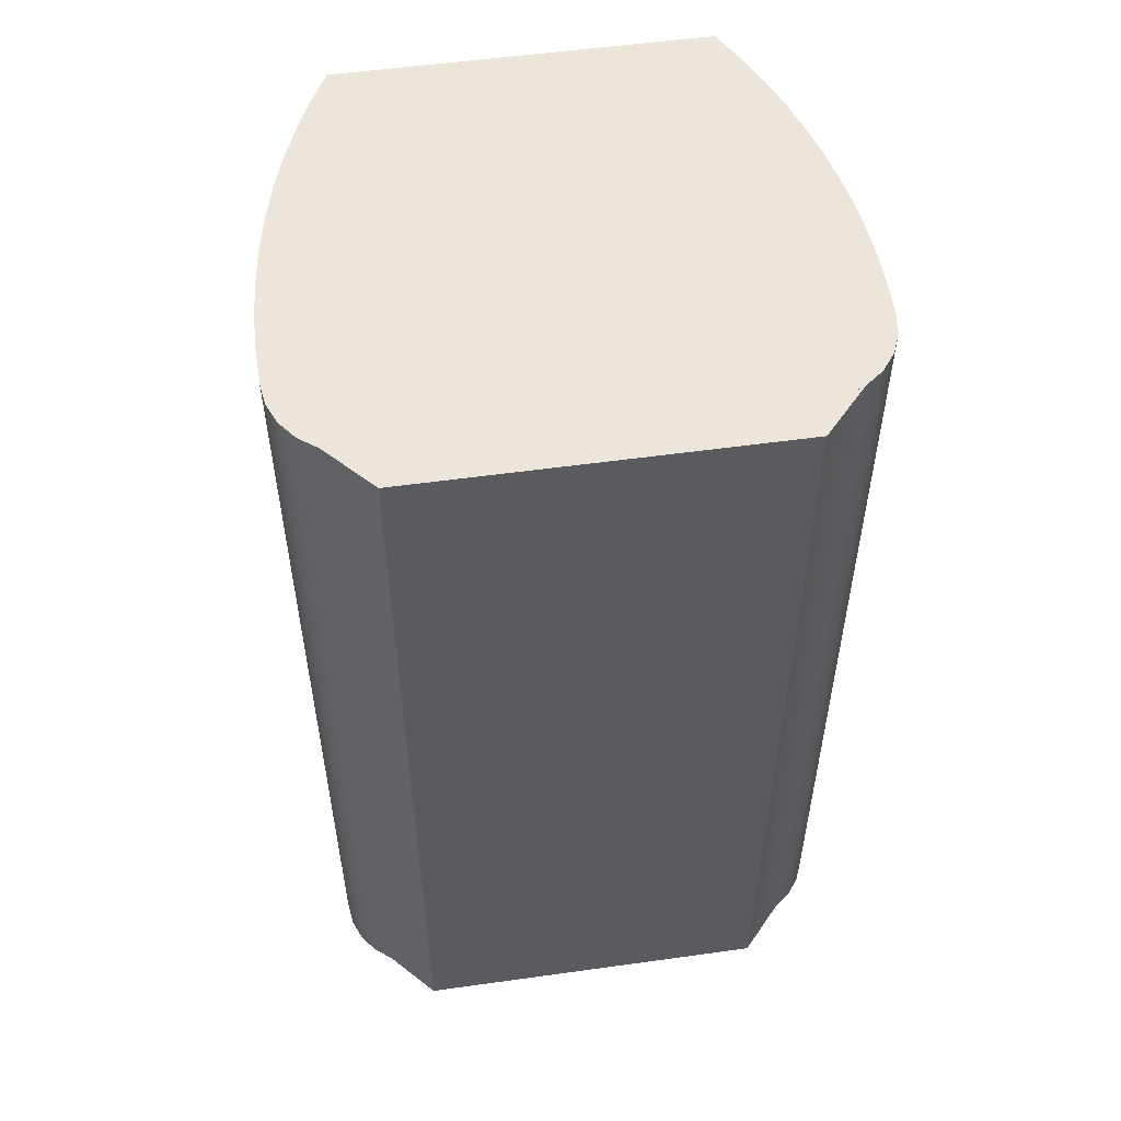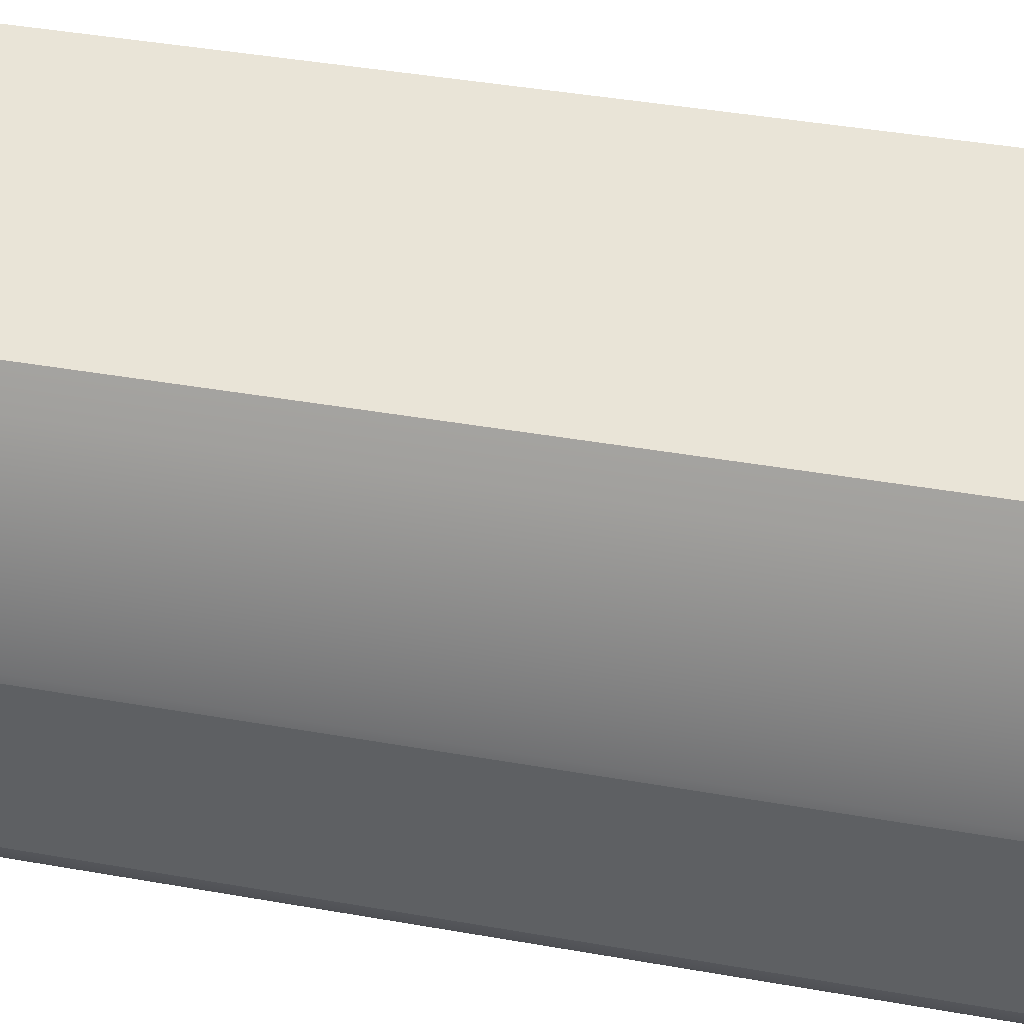
<metadata>
{"format":"obj","ext":"obj","renderer":"f3d","projection":"perspective","resolution":1024,"background":"white","views":[{"elev":54.3,"azim":171.6,"up":"+Y"},{"elev":42.9,"azim":-78.2,"up":"+Z"}]}
</metadata>
<code>
v -0.2142 -0.4178 0.0976
v -0.215 -0.4178 -0.01679
v -0.2105 -0.4178 0.1224
v -0.2171 -0.4178 0.06581
v -0.2095 -0.4178 0.1292
v -0.215 0.3739 -0.01679
v -0.2175 -0.4178 0.002012
v -0.2077 -0.4178 -0.03431
v -0.2095 0.3739 0.1292
v -0.2105 0.3739 0.1224
v -0.2077 0.3739 -0.03431
v -0.2182 -0.4178 0.03392
v -0.2173 -0.4178 0.00201
v -0.2031 -0.4178 0.1604
v -0.2142 0.3739 0.0976
v -0.2169 -0.4178 0.0658
v -0.1962 -0.4178 -0.04936
v -0.1962 0.3739 -0.04936
v -0.2031 0.3739 0.1604
v -0.2171 0.3739 0.06581
v -0.214 -0.4178 0.09757
v -0.218 -0.4178 0.03391
v -0.1948 -0.4178 0.1912
v -0.2175 0.3739 0.002012
v -0.2106 -0.4178 0.1207
v -0.1848 -0.4178 0.2216
v -0.1811 -0.4178 -0.06091
v -0.1948 0.3739 0.1912
v -0.2182 0.3739 0.03392
v -0.1811 0.3739 -0.06091
v -0.1848 0.3739 0.2216
v -0.1799 -0.4178 -0.06141
v -0.1448 0.3739 -0.1008
v -0.1731 -0.4178 0.2513
v -0.1448 -0.4178 -0.1008
v -0.1799 0.3739 -0.06141
v -0.1636 0.3739 -0.06817
v -0.1636 -0.4178 -0.06817
v -0.1731 0.3739 0.2513
v -0.1448 0.3739 -0.07064
v -0.1598 -0.4178 0.2802
v -0.1448 -0.4178 -0.07064
v 0.162 0.3739 -0.07064
v 0.162 -0.4178 -0.1008
v -0.1448 0.3739 0.3084
v -0.1598 0.3739 0.2802
v -0.02629 -0.1035 -0.01311
v -0.1395 -0.1162 -0.07064
v 0.162 0.3739 -0.1008
v -0.126 0.3739 -0.06817
v 0.008615 0.2412 -0.02133
v 0.01126 0.3288 -0.07064
v 0.1984 0.3739 -0.06091
v 0.162 -0.4178 -0.07064
v -0.1448 -0.4178 0.3084
v -0.02693 -0.09426 -0.01311
v -0.02328 -0.1123 -0.01311
v -0.1293 -0.1538 -0.07064
v -0.1395 -0.07717 -0.07064
v 0.1808 0.3739 -0.06817
v 0.162 0.3739 0.3084
v 0.01287 0.2406 -0.02133
v 0.004361 0.2406 -0.02133
v -0.01576 0.326 -0.07064
v 0.03811 0.3246 -0.07064
v 0.1984 -0.4178 -0.06091
v 0.1808 -0.4178 -0.06817
v -0.126 -0.4178 -0.06817
v 0.09969 -0.2149 -0.07064
v -0.02514 -0.08514 -0.01311
v 0.04416 -0.09873 -0.01311
v -0.1369 -0.1356 -0.07064
v 0.04237 -0.1078 -0.01311
v -0.1218 -0.1719 -0.07064
v -0.1098 -0.1876 -0.07064
v -0.1295 -0.03949 -0.07064
v 0.177 0.3739 0.2802
v 0.1567 -0.1158 -0.07064
v 0.01683 0.239 -0.02133
v 0.000397 0.239 -0.02133
v -0.04113 0.3162 -0.07064
v 0.06294 0.3136 -0.07064
v 0.2134 -0.4178 -0.04936
v 0.1904 0.3739 0.2513
v 0.177 -0.4178 0.2802
v -0.01809 -0.1201 -0.01311
v 0.1272 -0.1873 -0.07064
v 0.06594 -0.2344 -0.07064
v -0.02105 -0.07679 -0.01311
v 0.04353 -0.08945 -0.01311
v -0.1421 -0.09656 -0.07064
v 0.03828 -0.1162 -0.01311
v -0.08218 -0.2151 -0.07064
v -0.11 -0.005694 -0.07064
v 0.1467 -0.1535 -0.07064
v 0.1567 -0.07682 -0.07064
v 0.02024 0.2364 -0.02133
v -0.003007 0.2364 -0.02133
v -0.0631 0.3002 -0.07064
v 0.08407 0.2965 -0.07064
v 0.2134 0.3739 -0.04936
v 0.212 -0.4178 0.1912
v 0.1904 -0.4178 0.2513
v 0.2021 0.3739 0.2216
v 0.162 -0.4178 0.3084
v -0.01109 -0.1262 -0.01311
v -0.09788 -0.2031 -0.07064
v 0.02829 -0.2446 -0.07064
v -0.01494 -0.06978 -0.01311
v 0.04051 -0.08066 -0.01311
v -0.1369 -0.05757 -0.07064
v 0.1593 -0.09642 -0.07064
v 0.1541 -0.05743 -0.07064
v 0.1542 -0.1354 -0.07064
v -0.04839 -0.2346 -0.07064
v -0.08246 0.02191 -0.07064
v 0.03217 -0.1232 -0.01311
v 0.1466 -0.03917 -0.07064
v 0.02285 0.233 -0.02133
v -0.005617 0.233 -0.02133
v -0.08019 0.2791 -0.07064
v 0.1001 0.2745 -0.07064
v 0.212 0.3739 0.1912
v 0.2249 0.3739 -0.03431
v 0.2203 -0.4178 0.1604
v 0.2021 -0.4178 0.2216
v -0.06666 -0.227 -0.07064
v -0.00274 -0.1302 -0.01311
v -0.01071 -0.2446 -0.07064
v -0.007222 -0.0646 -0.01311
v 0.03533 -0.07294 -0.01311
v -0.1219 -0.02122 -0.07064
v 0.1391 -0.0211 -0.07064
v -0.04871 0.04145 -0.07064
v 0.02446 -0.1284 -0.01311
v 0.1391 -0.1718 -0.07064
v 0.127 -0.005419 -0.07064
v 0.02449 0.229 -0.02133
v -0.007261 0.229 -0.02133
v -0.09122 0.2543 -0.07064
v 0.1098 0.2492 -0.07064
v 0.2203 0.3739 0.1604
v 0.2249 -0.4178 -0.03431
v -0.03031 -0.242 -0.07064
v 0.006385 -0.132 -0.01311
v 0.001574 -0.06159 -0.01311
v 0.02832 -0.06683 -0.01311
v -0.09797 0.009997 -0.07064
v 0.1151 0.0101 -0.07064
v -0.09259 0.2004 -0.07064
v 0.01566 -0.1314 -0.01311
v 0.1152 -0.203 -0.07064
v 0.09942 0.02212 -0.07064
v 0.02505 0.2248 -0.02133
v -0.007822 0.2248 -0.02133
v -0.09545 0.2274 -0.07064
v 0.1127 0.2221 -0.07064
v 0.2322 0.3739 -0.01679
v 0.2268 0.3739 0.1292
v 0.2268 -0.4178 0.1292
v 0.008684 -0.2472 -0.07064
v 0.01085 -0.06095 -0.01311
v 0.01997 -0.06274 -0.01311
v -0.06678 0.03395 -0.07064
v 0.08389 0.03403 -0.07064
v -0.08283 0.175 -0.07064
v 0.08401 -0.2269 -0.07064
v 0.06562 0.04158 -0.07064
v 0.02449 0.2205 -0.02133
v -0.007261 0.2205 -0.02133
v 0.1085 0.1953 -0.07064
v 0.2322 -0.4178 -0.01679
v 0.2278 0.3739 0.1224
v 0.2278 -0.4178 0.1224
v 0.04768 -0.242 -0.07064
v -0.003007 0.2131 -0.02133
v -0.03045 0.04902 -0.07064
v 0.04755 0.04906 -0.07064
v -0.01105 0.05158 -0.07064
v 0.02285 0.2166 -0.02133
v -0.005617 0.2166 -0.02133
v 0.2347 0.3739 0.002012
v 0.000397 0.2105 -0.02133
v 0.008546 0.05418 -0.07064
v 0.02794 0.05163 -0.07064
v -0.06684 0.1531 -0.07064
v 0.09742 0.1704 -0.07064
v 0.02024 0.2131 -0.02133
v 0.2347 -0.4178 0.002012
v 0.2343 0.3739 0.06581
v -0.04571 0.136 -0.07064
v 0.004361 0.2089 -0.02133
v 0.2343 -0.4178 0.06581
v 0.2354 0.3739 0.03392
v 0.2315 0.3739 0.0976
v 0.01683 0.2105 -0.02133
v -0.02087 0.1249 -0.07064
v 0.008615 0.2083 -0.02133
v 0.08033 0.1493 -0.07064
v 0.2354 -0.4178 0.03392
v 0.2315 -0.4178 0.0976
v 0.01287 0.2089 -0.02133
v 0.00597 0.1207 -0.07064
v 0.05836 0.1333 -0.07064
v 0.03299 0.1236 -0.07064
g mesh1_mesh1-geometry
f 1 2 3
f 2 1 4
f 3 2 1
f 4 1 2
f 3 5 2
f 2 6 3
f 2 4 7
f 7 4 2
f 2 5 8
f 5 3 9
f 10 3 6
f 6 2 11
f 7 4 12
f 12 4 7
f 2 13 7
f 7 13 2
f 5 14 8
f 8 11 2
f 10 9 3
f 5 9 14
f 6 15 10
f 10 15 6
f 10 6 9
f 6 11 9
f 2 16 13
f 13 16 2
f 8 14 17
f 11 8 18
f 19 14 9
f 15 6 20
f 20 6 15
f 9 11 19
f 2 21 16
f 16 21 2
f 22 13 16
f 16 13 22
f 14 23 17
f 17 18 8
f 11 18 19
f 14 19 23
f 20 6 24
f 24 6 20
f 21 2 25
f 25 2 21
f 23 26 17
f 17 27 18
f 19 18 28
f 28 23 19
f 20 24 29
f 29 24 20
f 17 26 27
f 23 28 26
f 30 18 27
f 28 18 31
f 27 26 32
f 31 26 28
f 18 30 31
f 30 32 27
f 27 32 30
f 30 27 33
f 26 34 32
f 27 35 32
f 32 35 27
f 26 31 34
f 30 36 31
f 32 30 36
f 36 30 32
f 35 33 27
f 30 33 37
f 32 34 38
f 32 38 35
f 39 34 31
f 31 36 39
f 36 30 37
f 36 38 32
f 32 38 36
f 40 35 33
f 33 35 40
f 40 37 33
f 34 41 38
f 42 35 38
f 34 39 41
f 36 37 39
f 38 36 37
f 37 36 38
f 35 40 42
f 42 40 35
f 40 33 43
f 35 42 44
f 42 37 40
f 40 37 42
f 37 40 45
f 38 41 42
f 37 42 38
f 38 42 37
f 46 41 39
f 39 37 46
f 42 47 40
f 42 48 40
f 49 43 33
f 40 43 50
f 50 43 40
f 43 51 40
f 40 51 43
f 40 52 43
f 49 44 53
f 54 49 44
f 44 49 54
f 54 44 42
f 40 50 45
f 46 37 45
f 41 55 42
f 41 46 55
f 47 56 40
f 42 57 47
f 48 42 58
f 40 48 59
f 43 49 60
f 49 54 43
f 43 54 49
f 50 43 61
f 43 62 51
f 51 62 43
f 40 51 63
f 63 51 40
f 40 64 52
f 65 43 52
f 66 53 44
f 53 60 49
f 54 67 44
f 42 54 68
f 68 54 42
f 42 54 57
f 54 69 42
f 45 50 61
f 45 55 46
f 42 55 68
f 56 70 40
f 47 71 56
f 56 72 47
f 57 73 47
f 47 74 57
f 58 42 75
f 40 59 76
f 67 43 60
f 60 43 67
f 43 60 77
f 43 67 54
f 54 67 43
f 73 54 43
f 78 54 43
f 61 43 77
f 43 79 62
f 62 79 43
f 63 62 51
f 52 51 62
f 64 63 51
f 40 63 80
f 80 63 40
f 40 63 81
f 81 63 40
f 64 40 81
f 52 64 51
f 43 65 82
f 52 62 65
f 66 83 53
f 66 60 53
f 53 60 66
f 66 44 67
f 60 53 84
f 54 85 67
f 68 55 54
f 57 54 86
f 69 54 87
f 42 69 88
f 45 61 55
f 70 89 40
f 56 90 70
f 70 91 56
f 47 73 71
f 56 71 90
f 56 48 72
f 58 47 72
f 57 92 73
f 47 58 74
f 75 57 74
f 75 42 93
f 40 76 94
f 60 66 67
f 67 66 60
f 77 60 84
f 92 54 73
f 73 43 71
f 95 54 78
f 78 43 96
f 77 85 61
f 43 97 79
f 79 97 43
f 79 82 43
f 43 82 79
f 80 79 62
f 65 62 79
f 80 62 63
f 64 81 63
f 81 80 63
f 98 80 40
f 40 80 81
f 81 80 40
f 40 99 81
f 65 79 82
f 43 82 97
f 97 82 43
f 100 43 82
f 101 53 83
f 66 102 83
f 67 103 66
f 84 53 104
f 85 103 67
f 105 85 54
f 55 105 54
f 54 106 86
f 86 92 57
f 57 107 86
f 87 54 95
f 42 88 108
f 105 55 61
f 89 109 40
f 70 110 89
f 111 70 89
f 70 90 110
f 70 59 91
f 48 56 91
f 112 71 73
f 90 71 43
f 113 90 71
f 73 92 114
f 57 75 107
f 93 42 115
f 40 94 116
f 84 103 77
f 117 54 92
f 96 43 118
f 105 61 85
f 85 77 103
f 97 119 43
f 98 97 79
f 82 79 97
f 98 79 80
f 81 99 80
f 99 98 80
f 120 98 40
f 40 121 99
f 82 97 100
f 122 43 100
f 53 101 123
f 101 83 124
f 102 125 83
f 126 102 66
f 103 126 66
f 104 53 123
f 104 126 84
f 106 117 86
f 86 127 106
f 54 128 106
f 86 117 92
f 93 86 107
f 42 108 129
f 109 130 40
f 89 131 109
f 132 89 109
f 89 110 131
f 59 70 111
f 89 76 111
f 110 90 43
f 133 110 90
f 96 71 112
f 73 78 112
f 118 90 113
f 71 96 113
f 92 95 114
f 78 73 114
f 115 42 129
f 40 116 134
f 103 84 126
f 135 54 117
f 92 117 136
f 118 43 137
f 119 138 43
f 120 119 97
f 100 97 119
f 120 97 98
f 99 121 98
f 121 120 98
f 139 120 40
f 40 140 121
f 141 43 122
f 100 119 122
f 123 101 142
f 143 124 83
f 101 124 142
f 83 125 143
f 102 123 125
f 126 104 102
f 123 102 104
f 106 135 117
f 86 93 127
f 115 106 127
f 128 135 106
f 106 144 128
f 54 145 128
f 130 146 40
f 109 147 130
f 148 109 130
f 109 131 147
f 76 89 132
f 109 94 132
f 131 110 43
f 149 131 110
f 137 110 133
f 90 118 133
f 95 92 136
f 40 134 150
f 151 54 135
f 117 135 152
f 117 87 136
f 137 43 153
f 138 154 43
f 139 138 119
f 122 119 138
f 139 119 120
f 121 140 120
f 140 139 120
f 155 139 40
f 40 156 140
f 157 43 141
f 122 138 141
f 142 125 123
f 124 143 158
f 142 124 159
f 125 160 143
f 106 115 144
f 128 151 135
f 129 128 144
f 151 128 145
f 128 161 145
f 145 54 151
f 146 162 40
f 130 163 146
f 164 130 146
f 130 147 163
f 94 109 148
f 130 116 148
f 147 131 43
f 165 147 131
f 153 131 149
f 110 137 149
f 150 134 166
f 40 150 156
f 135 151 167
f 135 69 152
f 87 117 152
f 153 43 168
f 154 169 43
f 155 154 138
f 141 138 154
f 155 138 139
f 140 156 139
f 139 156 155
f 170 155 40
f 171 43 157
f 141 154 157
f 125 142 160
f 172 158 143
f 124 158 173
f 159 124 173
f 159 160 142
f 160 174 143
f 128 129 161
f 151 145 175
f 108 145 161
f 162 176 40
f 146 163 162
f 177 146 162
f 116 130 164
f 146 134 164
f 163 147 43
f 178 163 147
f 168 147 165
f 131 153 165
f 166 134 179
f 170 150 166
f 156 150 155
f 151 88 167
f 69 135 167
f 168 43 171
f 169 180 43
f 170 169 154
f 154 169 157
f 170 154 155
f 155 150 170
f 181 170 40
f 157 169 171
f 158 172 182
f 143 174 172
f 182 173 158
f 173 174 159
f 160 159 174
f 145 108 175
f 88 151 175
f 40 176 181
f 176 183 162
f 162 183 176
f 162 163 43
f 184 162 163
f 134 146 177
f 162 179 177
f 185 163 178
f 147 168 178
f 166 179 186
f 170 166 181
f 168 171 187
f 188 43 180
f 181 180 169
f 169 180 171
f 181 169 170
f 189 182 172
f 189 172 174
f 173 182 174
f 190 182 173
f 173 182 190
f 176 188 181
f 181 186 176
f 183 188 176
f 176 191 183
f 183 192 162
f 162 192 183
f 188 162 43
f 179 162 184
f 163 185 184
f 186 179 185
f 181 166 186
f 180 187 171
f 168 187 185
f 181 188 180
f 180 188 187
f 189 174 182
f 189 193 174
f 174 193 189
f 182 190 194
f 194 190 182
f 190 173 195
f 195 173 190
f 176 186 191
f 183 196 188
f 183 191 197
f 192 196 183
f 183 197 192
f 192 198 162
f 162 198 192
f 188 162 196
f 196 162 188
f 186 185 191
f 185 187 199
f 188 199 187
f 193 189 200
f 200 189 193
f 174 193 201
f 201 193 174
f 188 196 199
f 191 185 197
f 192 202 196
f 192 197 203
f 202 192 198
f 192 203 198
f 202 162 198
f 198 162 202
f 196 162 202
f 202 162 196
f 185 199 204
f 196 204 199
f 197 185 203
f 196 202 204
f 202 198 205
f 198 203 205
f 185 204 205
f 185 205 203
f 202 205 204
g mesh1_mesh1-geometry
f 2 5 3
f 3 6 2
f 8 5 2
f 9 3 5
f 6 3 10
f 11 2 6
f 8 14 5
f 2 11 8
f 3 9 10
f 14 9 5
f 9 6 10
f 9 11 6
f 17 14 8
f 18 8 11
f 9 14 19
f 19 11 9
f 17 23 14
f 8 18 17
f 19 18 11
f 23 19 14
f 17 26 23
f 18 27 17
f 28 18 19
f 19 23 28
f 27 26 17
f 26 28 23
f 27 18 30
f 31 18 28
f 32 26 27
f 28 26 31
f 31 30 18
f 33 27 30
f 32 34 26
f 34 31 26
f 31 36 30
f 27 33 35
f 37 33 30
f 38 34 32
f 35 38 32
f 31 34 39
f 39 36 31
f 37 30 36
f 33 37 40
f 38 41 34
f 38 35 42
f 41 39 34
f 39 37 36
f 43 33 40
f 44 42 35
f 45 40 37
f 42 41 38
f 39 41 46
f 46 37 39
f 33 43 49
f 53 44 49
f 42 44 54
f 45 50 40
f 45 37 46
f 42 55 41
f 55 46 41
f 60 49 43
f 61 43 50
f 44 53 66
f 49 60 53
f 44 67 54
f 61 50 45
f 46 55 45
f 68 55 42
f 77 60 43
f 77 43 61
f 53 83 66
f 67 44 66
f 84 53 60
f 67 85 54
f 54 55 68
f 55 61 45
f 84 60 77
f 61 85 77
f 83 53 101
f 83 102 66
f 66 103 67
f 104 53 84
f 67 103 85
f 54 85 105
f 54 105 55
f 61 55 105
f 77 103 84
f 85 61 105
f 103 77 85
f 123 101 53
f 124 83 101
f 83 125 102
f 66 102 126
f 66 126 103
f 123 53 104
f 84 126 104
f 126 84 103
f 142 101 123
f 83 124 143
f 142 124 101
f 143 125 83
f 125 123 102
f 102 104 126
f 104 102 123
f 123 125 142
f 158 143 124
f 159 124 142
f 143 160 125
f 160 142 125
f 143 158 172
f 173 158 124
f 173 124 159
f 142 160 159
f 143 174 160
f 182 172 158
f 172 174 143
f 158 173 182
f 159 174 173
f 174 159 160
f 172 182 189
f 174 172 189
f 174 182 173
f 182 174 189
g mesh1_mesh1-geometry
f 33 44 35
f 35 44 33
f 44 33 49
f 49 33 44
g mesh1_mesh1-geometry
f 40 47 42
f 40 56 47
f 47 57 42
f 57 54 42
f 40 70 56
f 47 72 56
f 57 74 47
f 43 54 73
f 62 51 52
f 51 63 64
f 51 64 52
f 65 62 52
f 86 54 57
f 40 89 70
f 56 91 70
f 72 48 56
f 72 47 58
f 74 58 47
f 74 57 75
f 73 54 92
f 71 43 73
f 79 62 65
f 63 81 64
f 63 80 81
f 40 80 98
f 82 79 65
f 86 106 54
f 86 107 57
f 40 109 89
f 89 70 111
f 91 59 70
f 91 56 48
f 73 71 112
f 43 71 90
f 71 90 113
f 114 92 73
f 107 75 57
f 92 54 117
f 43 119 97
f 97 79 82
f 80 99 81
f 80 98 99
f 40 98 120
f 100 97 82
f 106 127 86
f 106 128 54
f 107 86 93
f 40 130 109
f 109 89 132
f 111 70 59
f 111 76 89
f 43 90 110
f 90 110 133
f 112 71 96
f 112 78 73
f 113 90 118
f 113 96 71
f 114 95 92
f 114 73 78
f 117 54 135
f 136 117 92
f 43 138 119
f 119 97 100
f 98 121 99
f 98 120 121
f 40 120 139
f 122 119 100
f 127 93 86
f 127 106 115
f 128 144 106
f 128 145 54
f 40 146 130
f 130 109 148
f 132 89 76
f 132 94 109
f 43 110 131
f 110 131 149
f 133 110 137
f 133 118 90
f 136 92 95
f 135 54 151
f 152 135 117
f 136 87 117
f 43 154 138
f 138 119 122
f 120 140 121
f 120 139 140
f 40 139 155
f 141 138 122
f 144 115 106
f 144 128 129
f 145 161 128
f 151 54 145
f 40 162 146
f 146 130 164
f 148 109 94
f 148 116 130
f 43 131 147
f 131 147 165
f 149 131 153
f 149 137 110
f 167 151 135
f 152 69 135
f 152 117 87
f 43 169 154
f 154 138 141
f 139 156 140
f 155 156 139
f 40 155 170
f 157 154 141
f 161 129 128
f 175 145 151
f 161 145 108
f 40 176 162
f 162 146 177
f 164 130 116
f 164 134 146
f 43 147 163
f 147 163 178
f 165 147 168
f 165 153 131
f 166 150 170
f 155 150 156
f 167 88 151
f 167 135 69
f 43 180 169
f 157 169 154
f 170 150 155
f 40 170 181
f 171 169 157
f 175 108 145
f 175 151 88
f 181 176 40
f 43 163 162
f 163 162 184
f 177 146 134
f 177 179 162
f 178 163 185
f 178 168 147
f 181 166 170
f 180 43 188
f 171 180 169
f 176 186 181
f 183 191 176
f 43 162 188
f 184 162 179
f 184 185 163
f 186 166 181
f 171 187 180
f 187 188 180
f 191 186 176
f 197 191 183
f 192 197 183
f 187 199 188
f 199 196 188
f 203 197 192
f 198 203 192
f 199 204 196
f 204 202 196
f 205 198 202
f 205 203 198
f 204 205 202
g mesh1_mesh1-geometry
f 40 48 42
f 43 52 40
f 58 42 48
f 59 48 40
f 52 64 40
f 52 43 65
f 42 69 54
f 75 42 58
f 76 59 40
f 43 54 78
f 81 40 64
f 82 65 43
f 87 54 69
f 88 69 42
f 93 42 75
f 94 76 40
f 78 54 95
f 96 43 78
f 81 99 40
f 82 43 100
f 95 54 87
f 108 88 42
f 115 42 93
f 116 94 40
f 118 43 96
f 99 121 40
f 100 43 122
f 129 108 42
f 129 42 115
f 134 116 40
f 137 43 118
f 121 140 40
f 122 43 141
f 150 134 40
f 153 43 137
f 140 156 40
f 141 43 157
f 166 134 150
f 156 150 40
f 168 43 153
f 157 43 171
f 179 134 166
f 171 43 168
f 186 179 166
f 187 171 168
f 185 179 186
f 185 187 168
f 191 185 186
f 199 187 185
f 197 185 191
f 204 199 185
f 203 185 197
f 205 204 185
f 203 205 185
g mesh1_mesh1-geometry
f 56 71 47
f 47 73 57
f 51 62 63
f 70 90 56
f 71 73 47
f 90 71 56
f 73 92 57
f 62 79 80
f 63 62 80
f 57 92 86
f 89 110 70
f 110 90 70
f 79 97 98
f 80 79 98
f 86 117 106
f 92 117 86
f 109 131 89
f 131 110 89
f 97 119 120
f 98 97 120
f 117 135 106
f 106 135 128
f 130 147 109
f 147 131 109
f 119 138 139
f 120 119 139
f 135 151 128
f 145 128 151
f 146 163 130
f 163 147 130
f 138 154 155
f 139 138 155
f 162 163 146
f 154 169 170
f 155 154 170
f 169 180 181
f 170 169 181
f 181 188 176
f 176 188 183
f 180 188 181
f 188 196 183
f 183 196 192
f 196 202 192
f 198 192 202
g mesh2_mesh2-geometry
l 7 2
g mesh3_mesh3-geometry
l 36 32
g mesh4_mesh4-geometry
l 50 43
l 40 50
g mesh5_mesh5-geometry
l 196 202
l 202 198
l 198 192
l 183 192
g mesh6_mesh6-geometry
l 27 35

</code>
